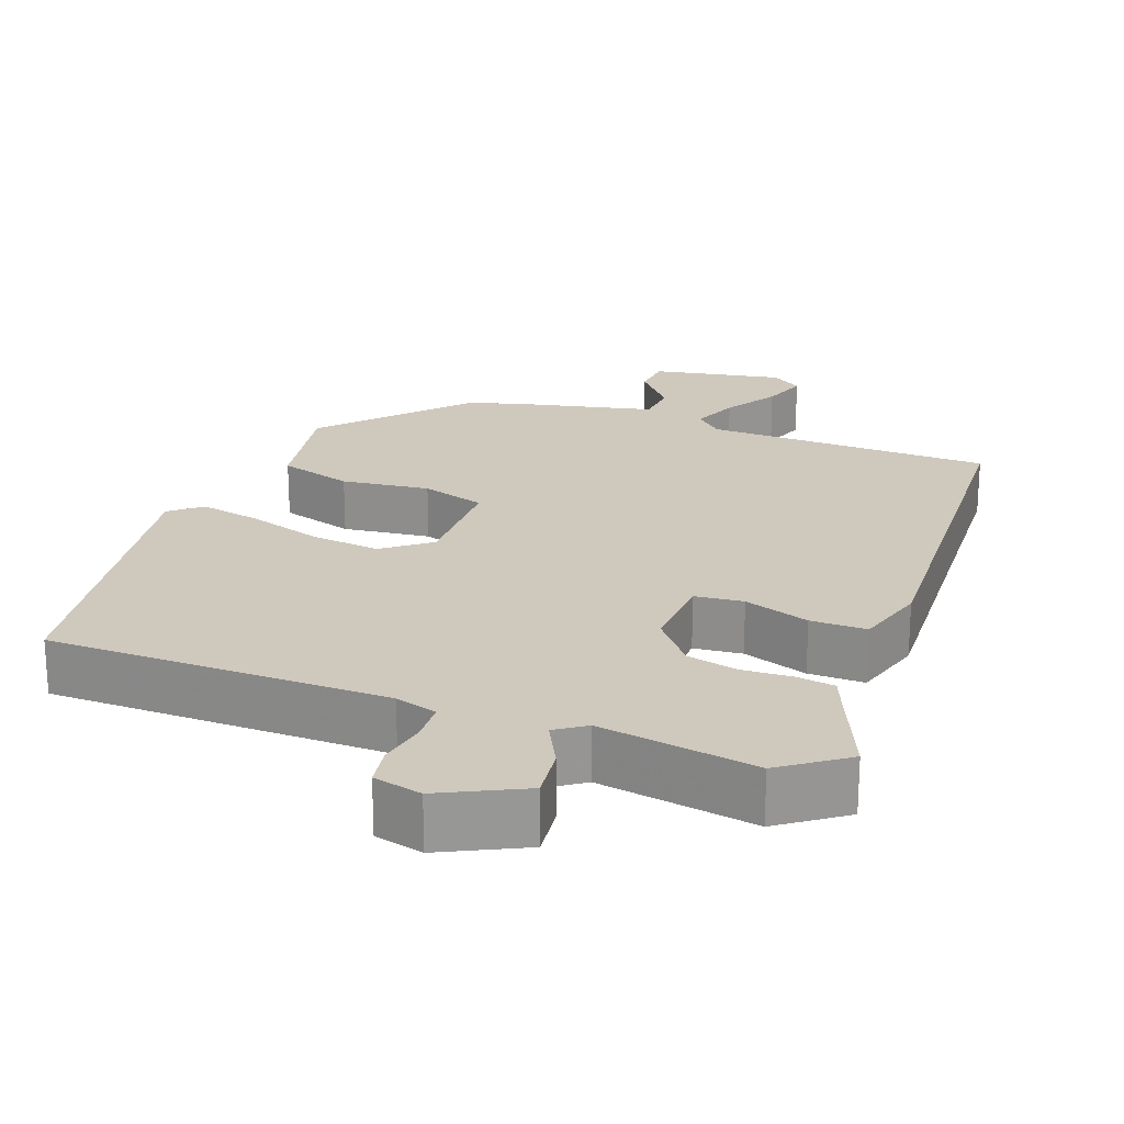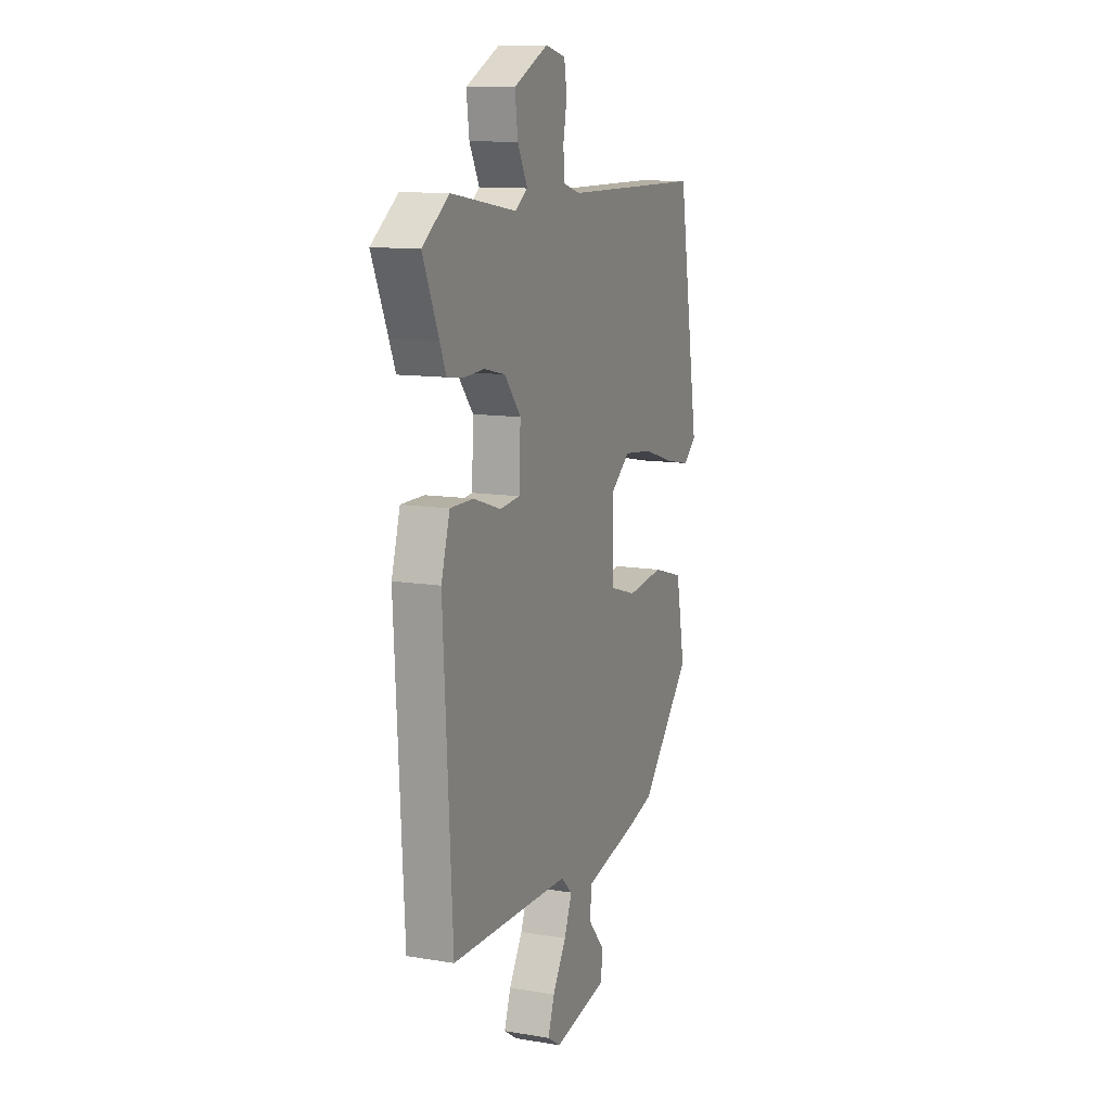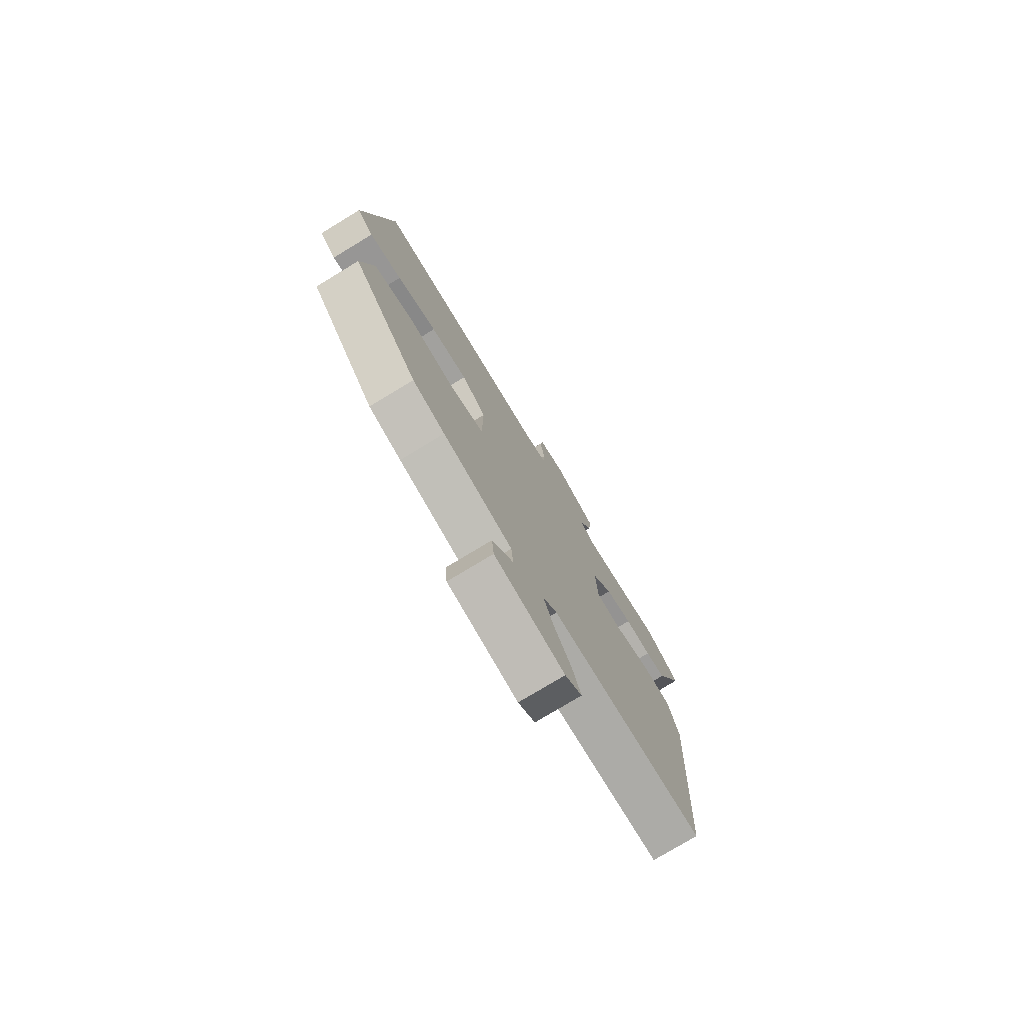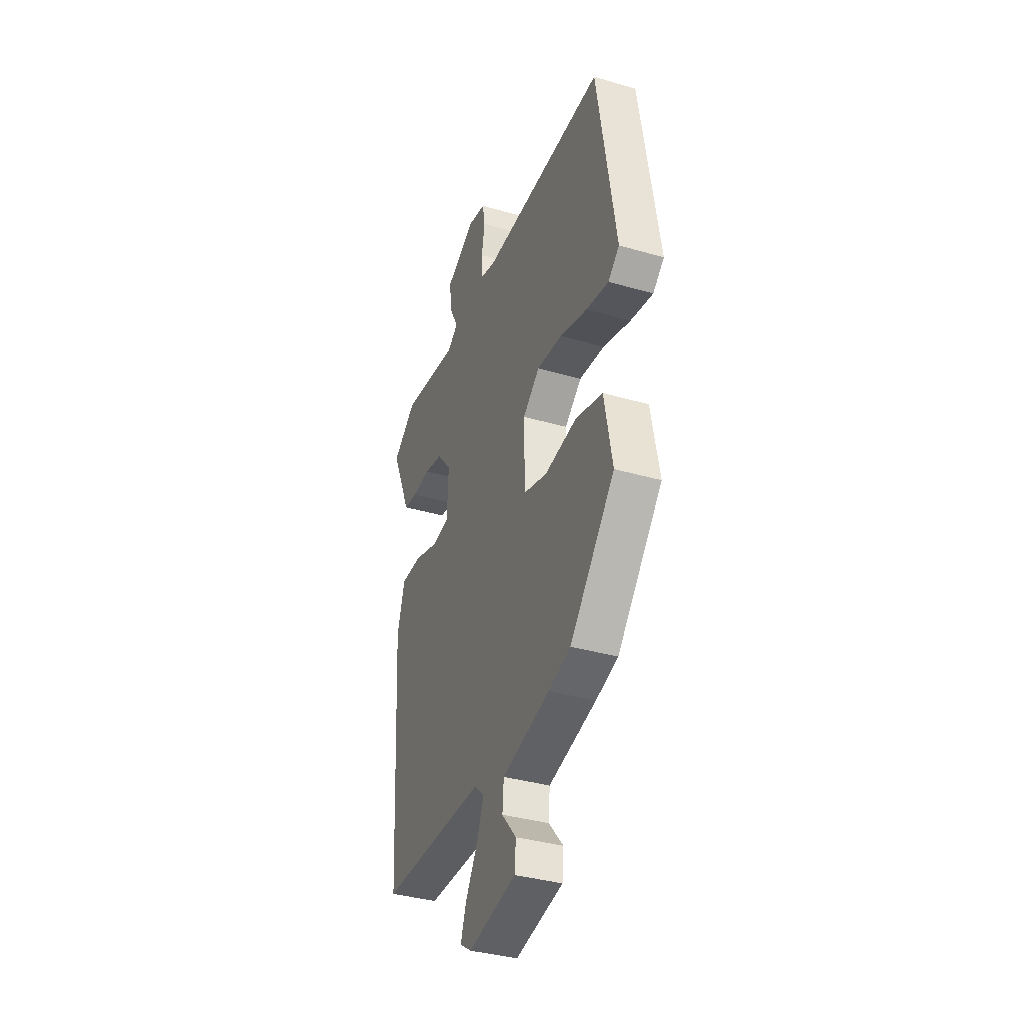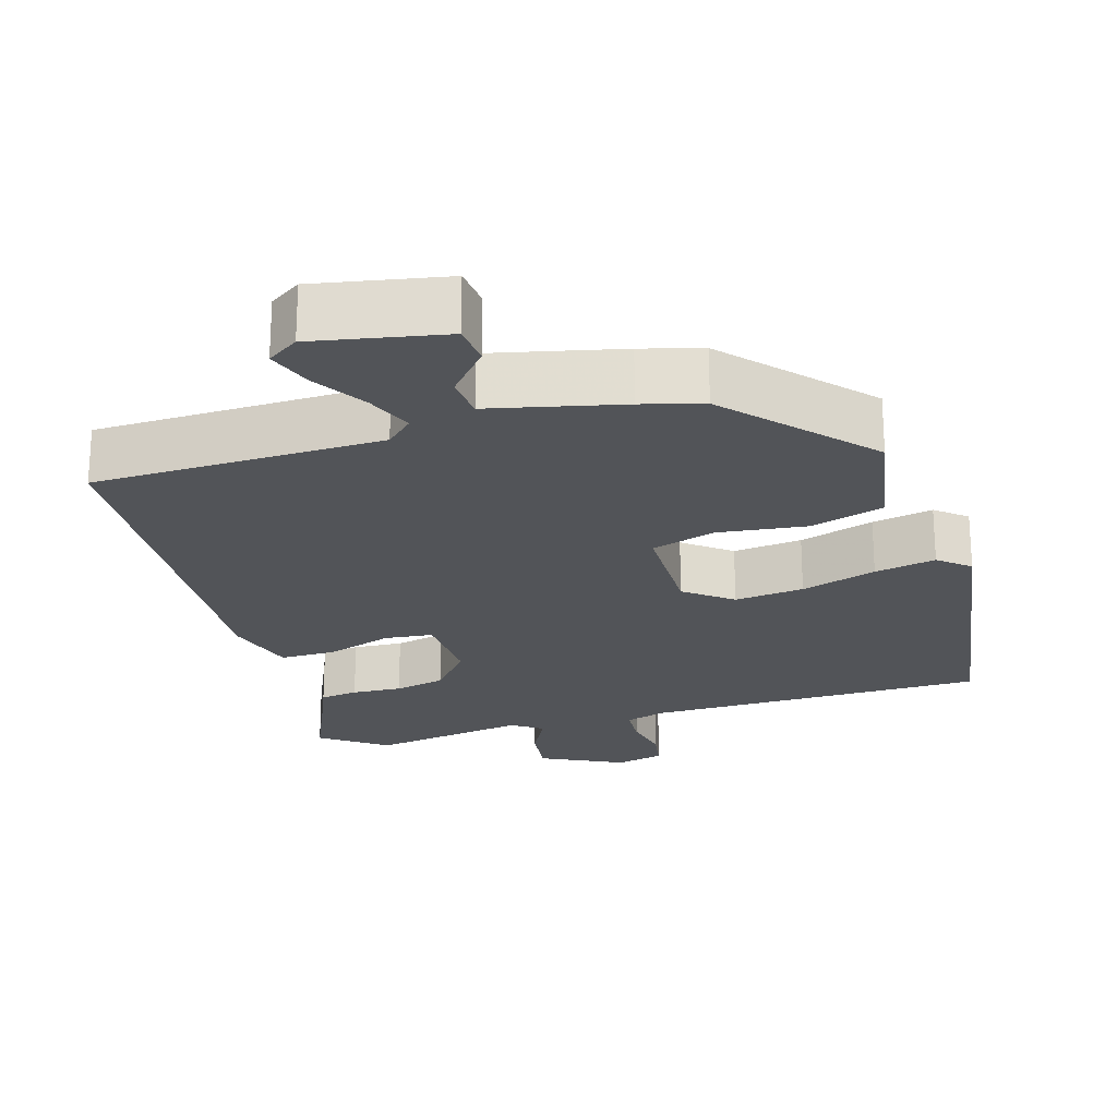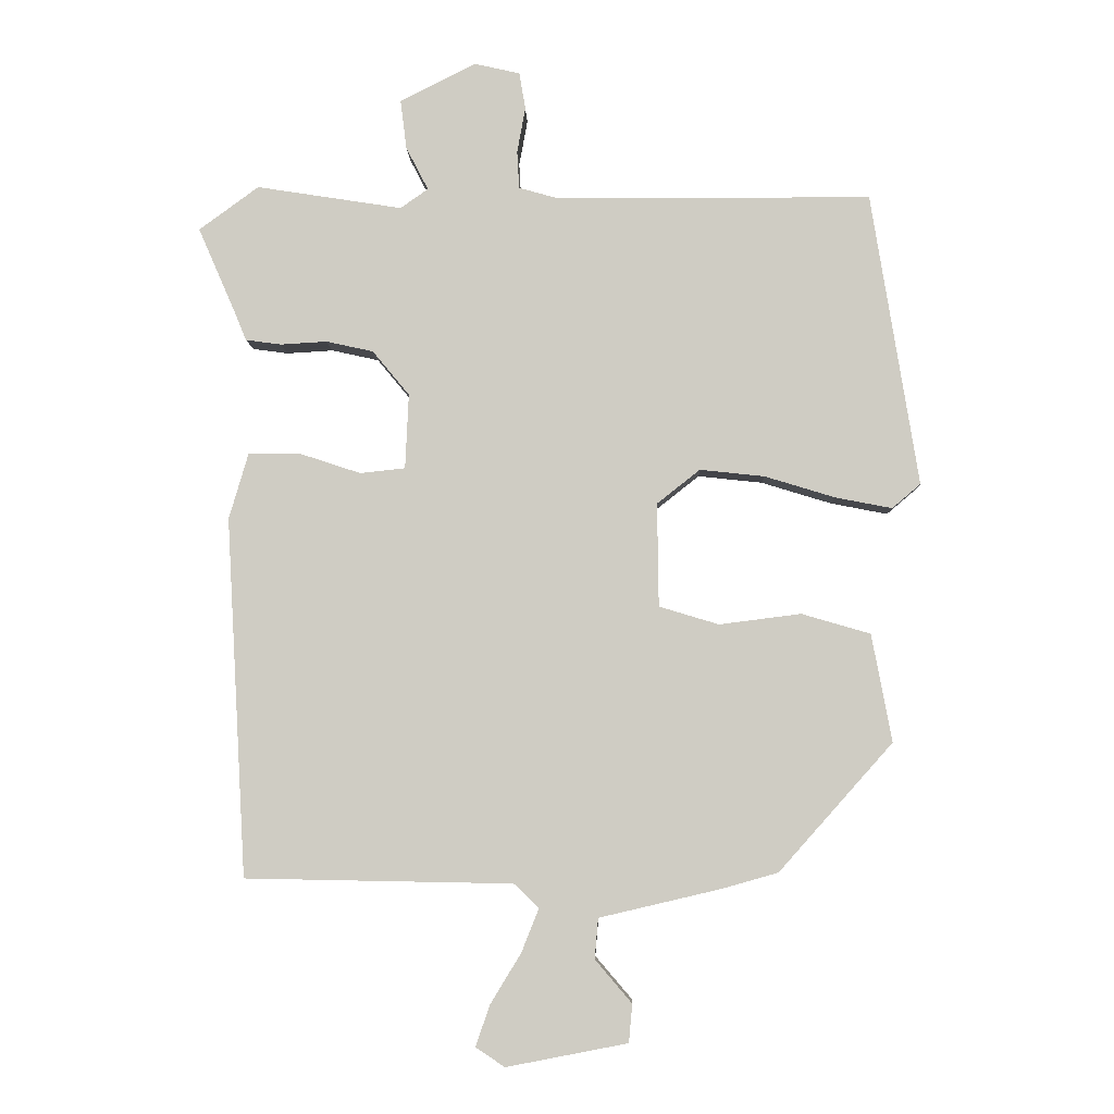
<metadata>
{"format":"obj","ext":"obj","renderer":"f3d","projection":"perspective","resolution":1024,"background":"white","views":[{"elev":22.3,"azim":20.7,"up":"+Y"},{"elev":11.5,"azim":111.9,"up":"+Z"},{"elev":-77.0,"azim":-58.8,"up":"+Z"},{"elev":-36.6,"azim":-110.7,"up":"+Z"},{"elev":-23.0,"azim":-163.1,"up":"+Y"},{"elev":-5.8,"azim":-178.3,"up":"+Z"}]}
</metadata>
<code>
v -0.337 0.07 -0.483
v -0.501 0.07 -0.299
v -0.472 0.07 -0.144
v -0.373 0.07 -0.115
v -0.255 0.07 -0.13
v -0.169 0.07 -0.104
v -0.167 0.07 0.045
v -0.229 0.07 0.094
v -0.322 0.07 0.084
v -0.423 0.07 0.053
v -0.505 0.07 0.037
v -0.546 0.07 0.072
v -0.478 0.07 0.494
v -0.023 0.07 0.496
v 0.033 0.07 0.512
v 0.036 0.07 0.566
v 0.024 0.07 0.631
v 0.033 0.07 0.684
v 0.098 0.07 0.699
v 0.208 0.07 0.644
v 0.199 0.07 0.573
v 0.167 0.07 0.511
v 0.207 0.07 0.483
v 0.417 0.07 0.516
v 0.503 0.07 0.453
v 0.452 0.07 0.336
v 0.432 0.07 0.288
v 0.381 0.07 0.281
v 0.314 0.07 0.285
v 0.246 0.07 0.27
v 0.193 0.07 0.206
v 0.198 0.07 0.098
v 0.263 0.07 0.091
v 0.351 0.07 0.12
v 0.426 0.07 0.12
v 0.454 0.07 0.025
v 0.425 0.07 -0.492
v 0.039 0.07 -0.499
v 0.003 0.07 -0.533
v 0.028 0.07 -0.596
v 0.072 0.07 -0.668
v 0.093 0.07 -0.728
v 0.051 0.07 -0.756
v -0.124 0.07 -0.722
v -0.129 0.07 -0.667
v -0.076 0.07 -0.605
v -0.081 0.07 -0.547
v -0.256 0.07 -0.506
v -0.337 0 -0.483
v -0.501 0 -0.299
v -0.472 0 -0.144
v -0.373 0 -0.115
v -0.255 0 -0.13
v -0.169 0 -0.104
v -0.167 0 0.045
v -0.229 0 0.094
v -0.322 0 0.084
v -0.423 0 0.053
v -0.505 0 0.037
v -0.546 0 0.072
v -0.478 0 0.494
v -0.023 0 0.496
v 0.033 0 0.512
v 0.036 0 0.566
v 0.024 0 0.631
v 0.033 0 0.684
v 0.098 0 0.699
v 0.208 0 0.644
v 0.199 0 0.573
v 0.167 0 0.511
v 0.207 0 0.483
v 0.417 0 0.516
v 0.503 0 0.453
v 0.452 0 0.336
v 0.432 0 0.288
v 0.381 0 0.281
v 0.314 0 0.285
v 0.246 0 0.27
v 0.193 0 0.206
v 0.198 0 0.098
v 0.263 0 0.091
v 0.351 0 0.12
v 0.426 0 0.12
v 0.454 0 0.025
v 0.425 0 -0.492
v 0.039 0 -0.499
v 0.003 0 -0.533
v 0.028 0 -0.596
v 0.072 0 -0.668
v 0.093 0 -0.728
v 0.051 0 -0.756
v -0.124 0 -0.722
v -0.129 0 -0.667
v -0.076 0 -0.605
v -0.081 0 -0.547
v -0.256 0 -0.506
f 3 4 5
f 2 3 5
f 1 2 5
f 48 1 5
f 47 48 5
f 44 45 46
f 43 44 46
f 42 43 46
f 41 42 46
f 40 41 46
f 39 40 46 47
f 47 5 6
f 39 47 6
f 38 39 6
f 37 38 6
f 36 37 6
f 35 36 6
f 34 35 6
f 33 34 6
f 26 27 28 29
f 26 29 30
f 25 26 30
f 24 25 30
f 23 24 30
f 22 23 30 31
f 20 21 22
f 19 20 22
f 18 19 22
f 17 18 22
f 16 17 22
f 22 31 32
f 16 22 32
f 15 16 32
f 12 13 14
f 11 12 14
f 10 11 14
f 9 10 14
f 8 9 14 15
f 32 33 6 7
f 7 8 15 32
f 53 52 51
f 53 51 50
f 53 50 49
f 53 49 96
f 53 96 95
f 94 93 92
f 94 92 91
f 94 91 90
f 94 90 89
f 94 89 88
f 95 94 88 87
f 54 53 95
f 54 95 87
f 54 87 86
f 54 86 85
f 54 85 84
f 54 84 83
f 54 83 82
f 54 82 81
f 77 76 75 74
f 78 77 74
f 78 74 73
f 78 73 72
f 78 72 71
f 79 78 71 70
f 70 69 68
f 70 68 67
f 70 67 66
f 70 66 65
f 70 65 64
f 80 79 70
f 80 70 64
f 80 64 63
f 62 61 60
f 62 60 59
f 62 59 58
f 62 58 57
f 63 62 57 56
f 55 54 81 80
f 80 63 56 55
f 1 49 50 2
f 2 50 51 3
f 3 51 52 4
f 4 52 53 5
f 5 53 54 6
f 6 54 55 7
f 7 55 56 8
f 8 56 57 9
f 9 57 58 10
f 10 58 59 11
f 11 59 60 12
f 12 60 61 13
f 13 61 62 14
f 14 62 63 15
f 15 63 64 16
f 16 64 65 17
f 17 65 66 18
f 18 66 67 19
f 19 67 68 20
f 20 68 69 21
f 21 69 70 22
f 22 70 71 23
f 23 71 72 24
f 24 72 73 25
f 25 73 74 26
f 26 74 75 27
f 27 75 76 28
f 28 76 77 29
f 29 77 78 30
f 30 78 79 31
f 31 79 80 32
f 32 80 81 33
f 33 81 82 34
f 34 82 83 35
f 35 83 84 36
f 36 84 85 37
f 37 85 86 38
f 38 86 87 39
f 39 87 88 40
f 40 88 89 41
f 41 89 90 42
f 42 90 91 43
f 43 91 92 44
f 44 92 93 45
f 45 93 94 46
f 46 94 95 47
f 47 95 96 48
f 48 96 49 1

</code>
